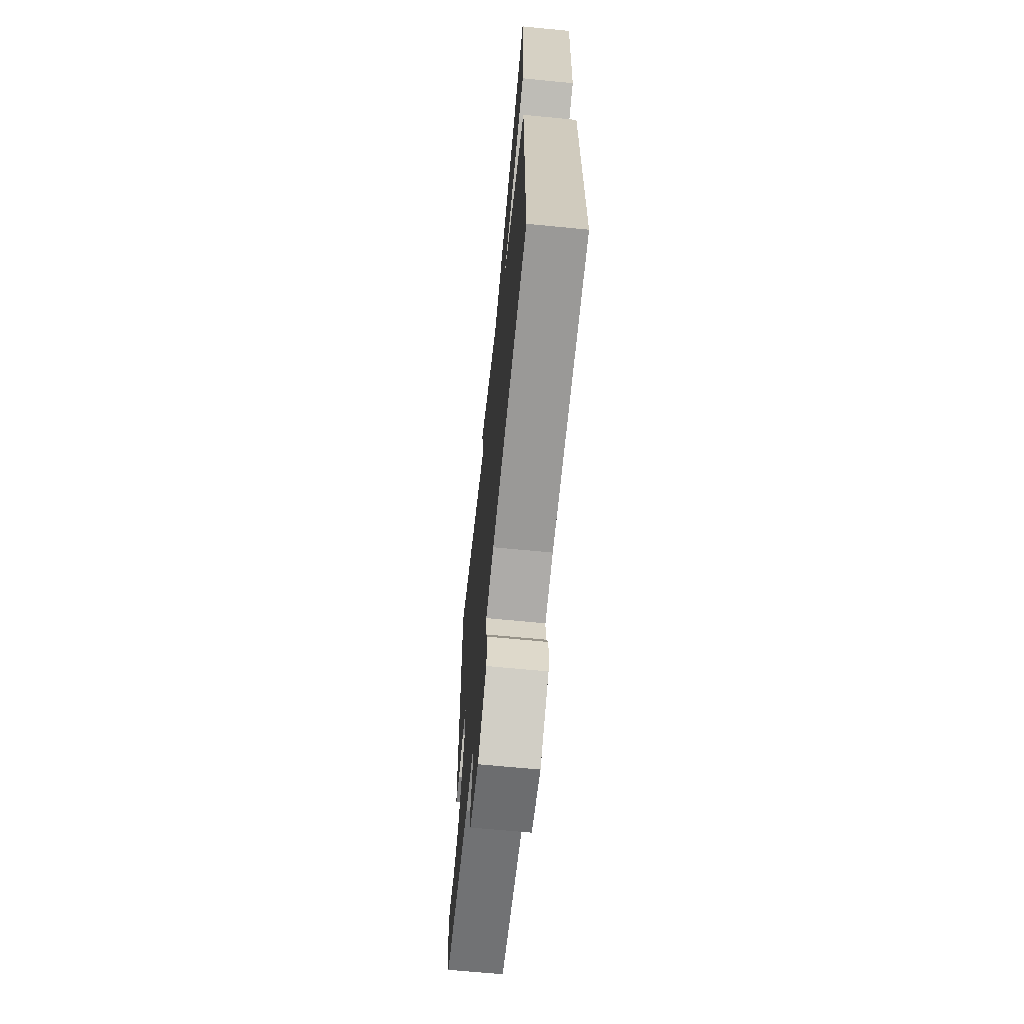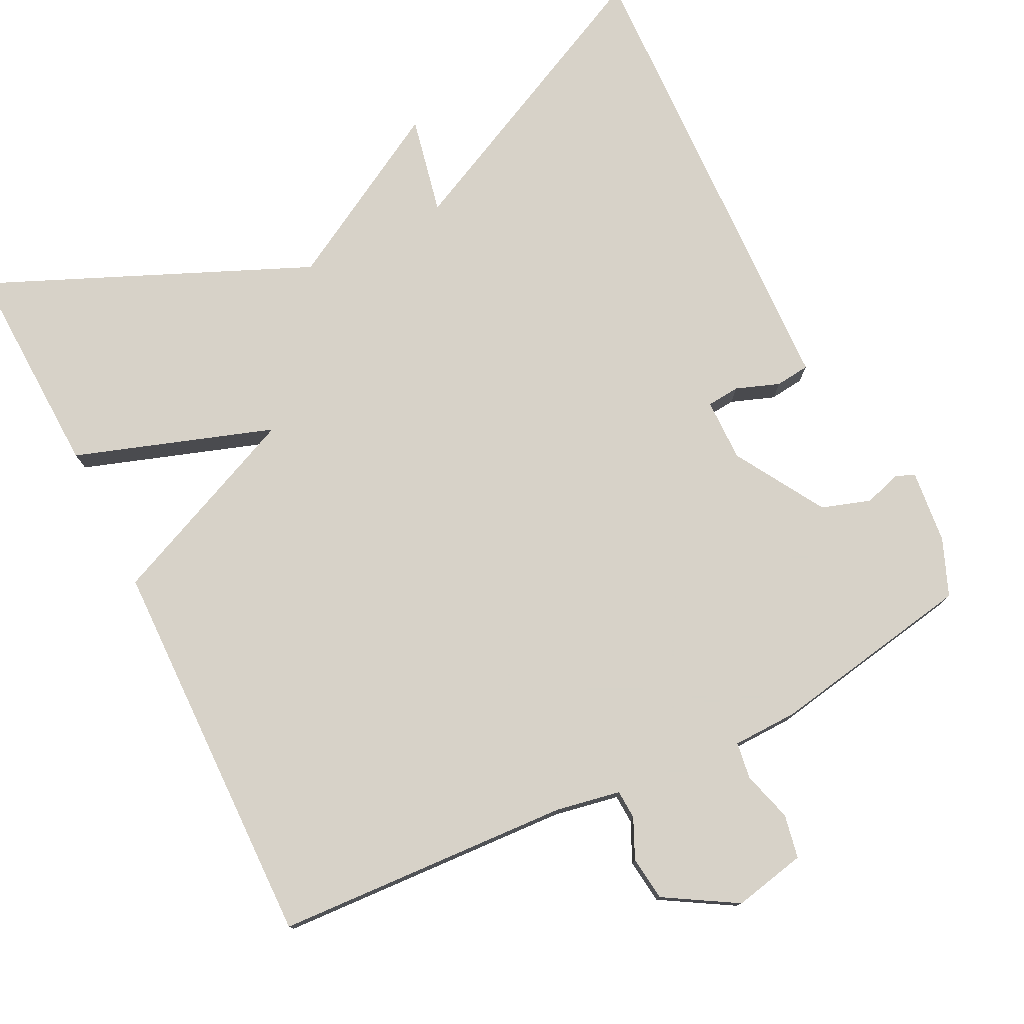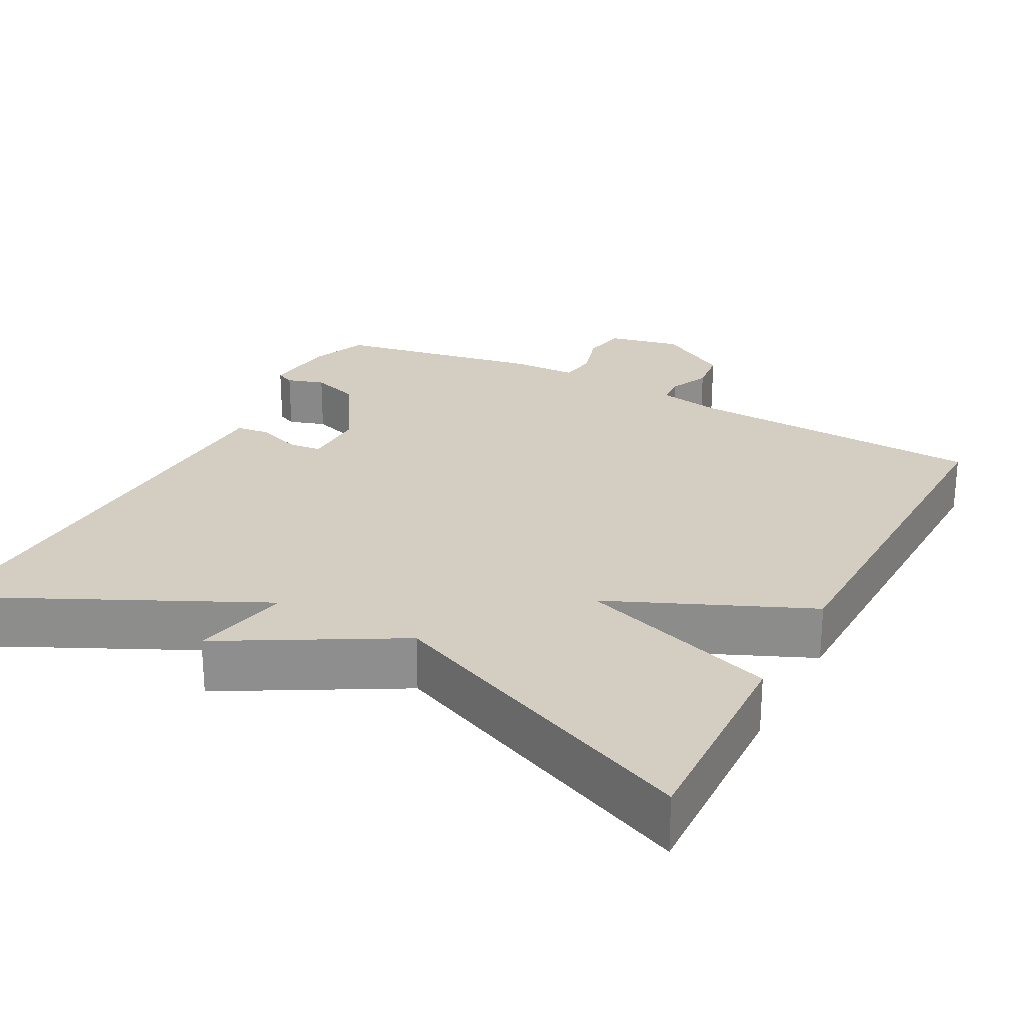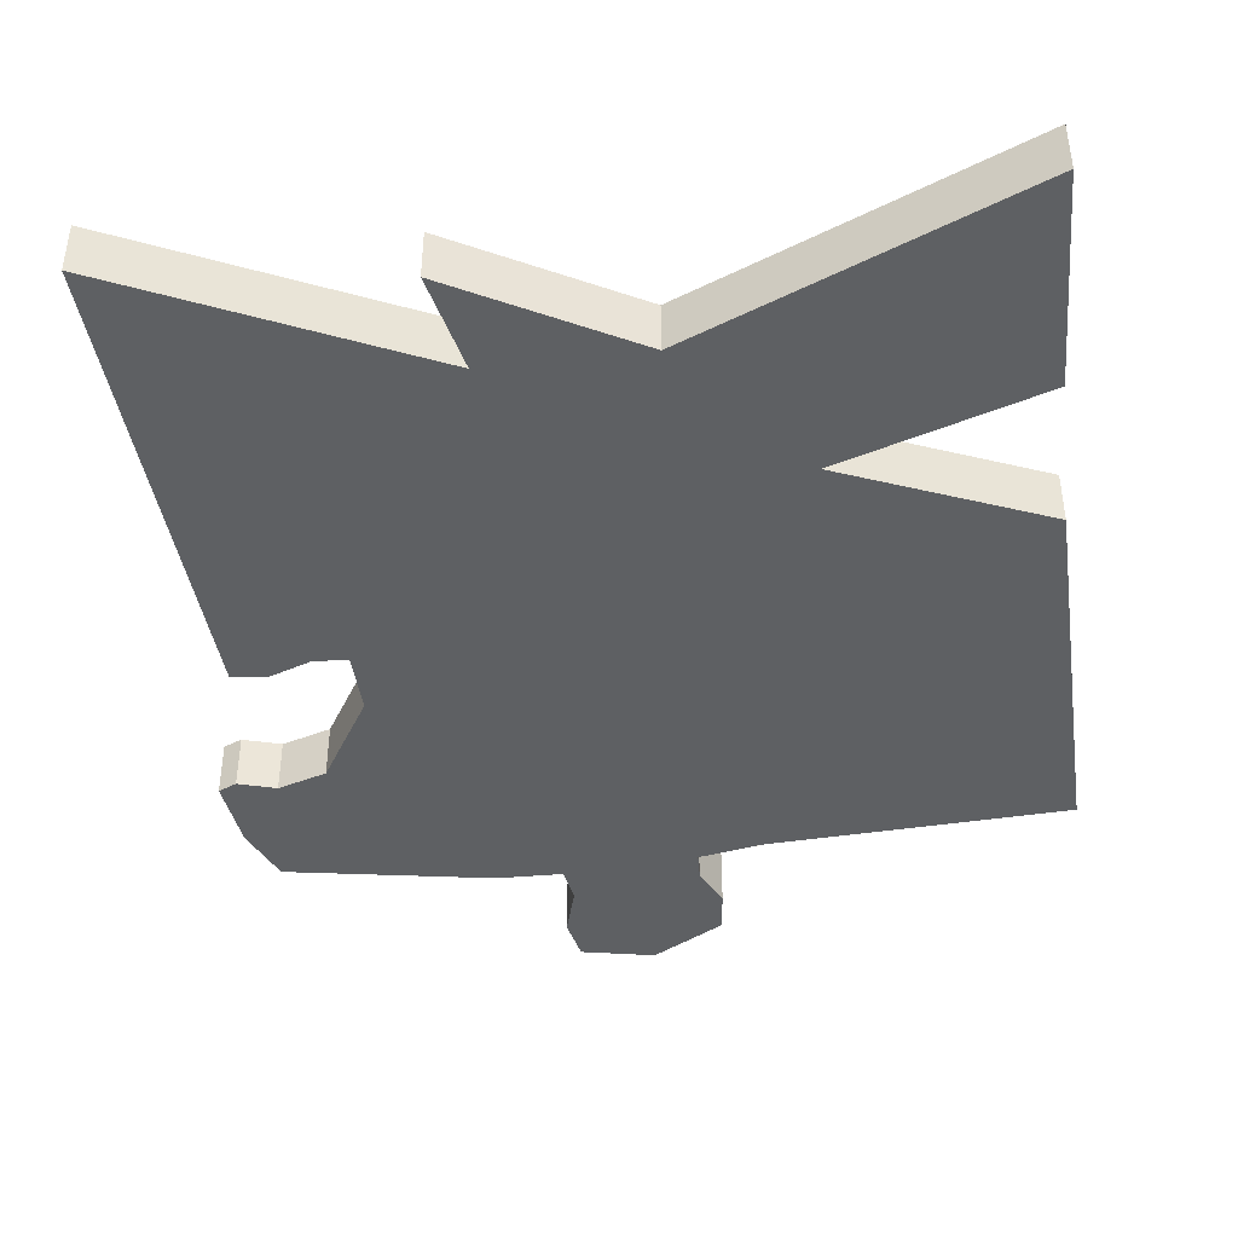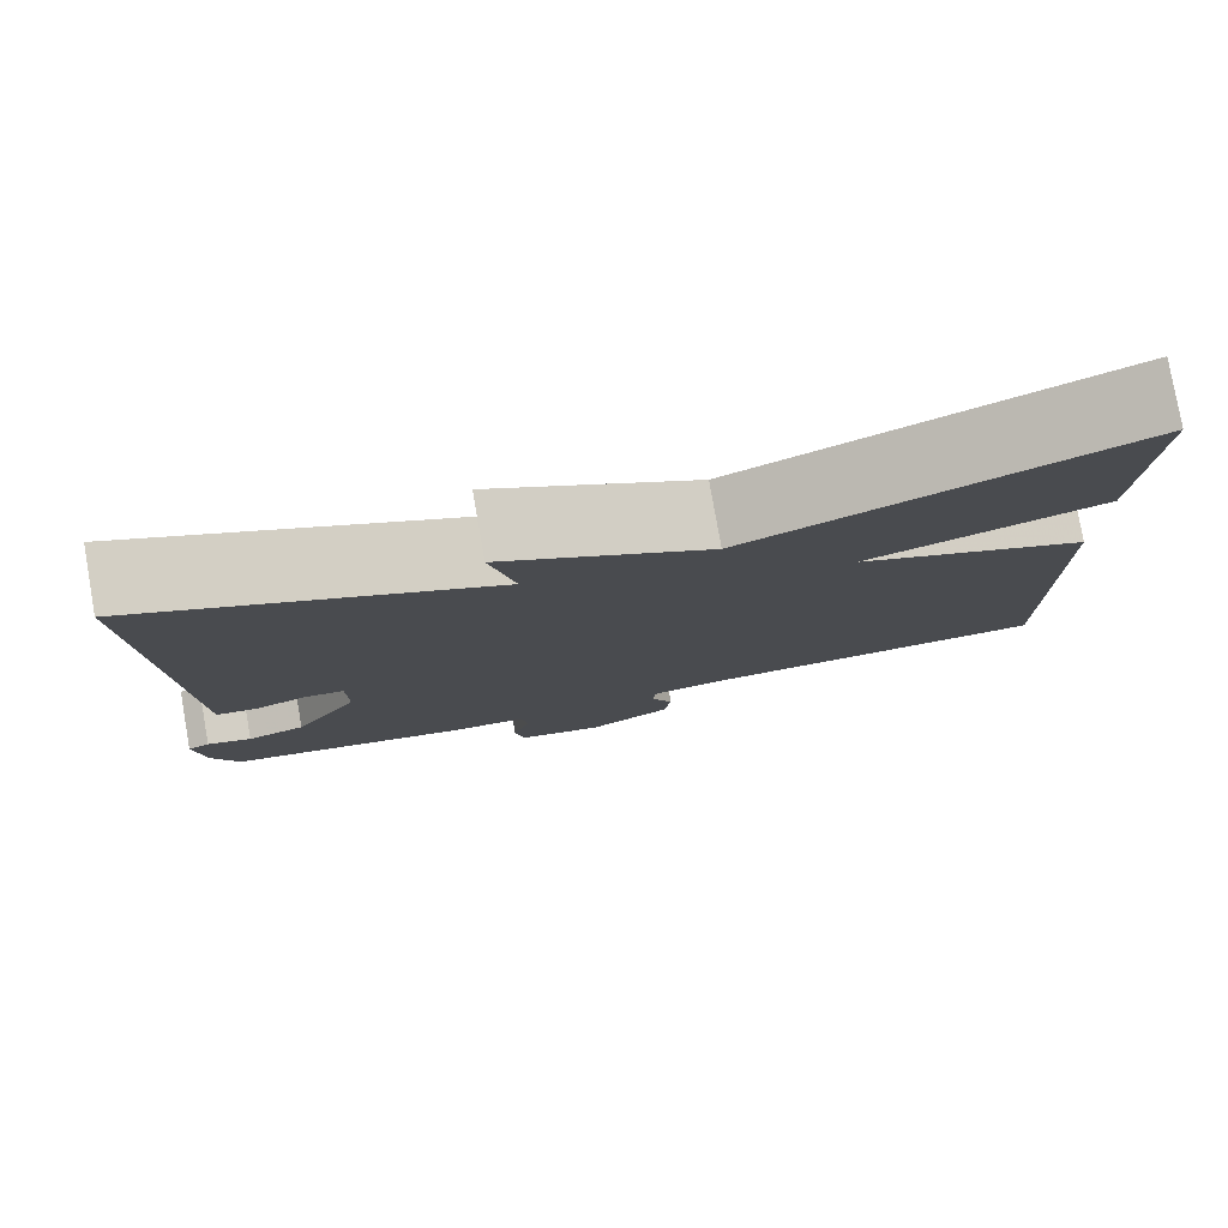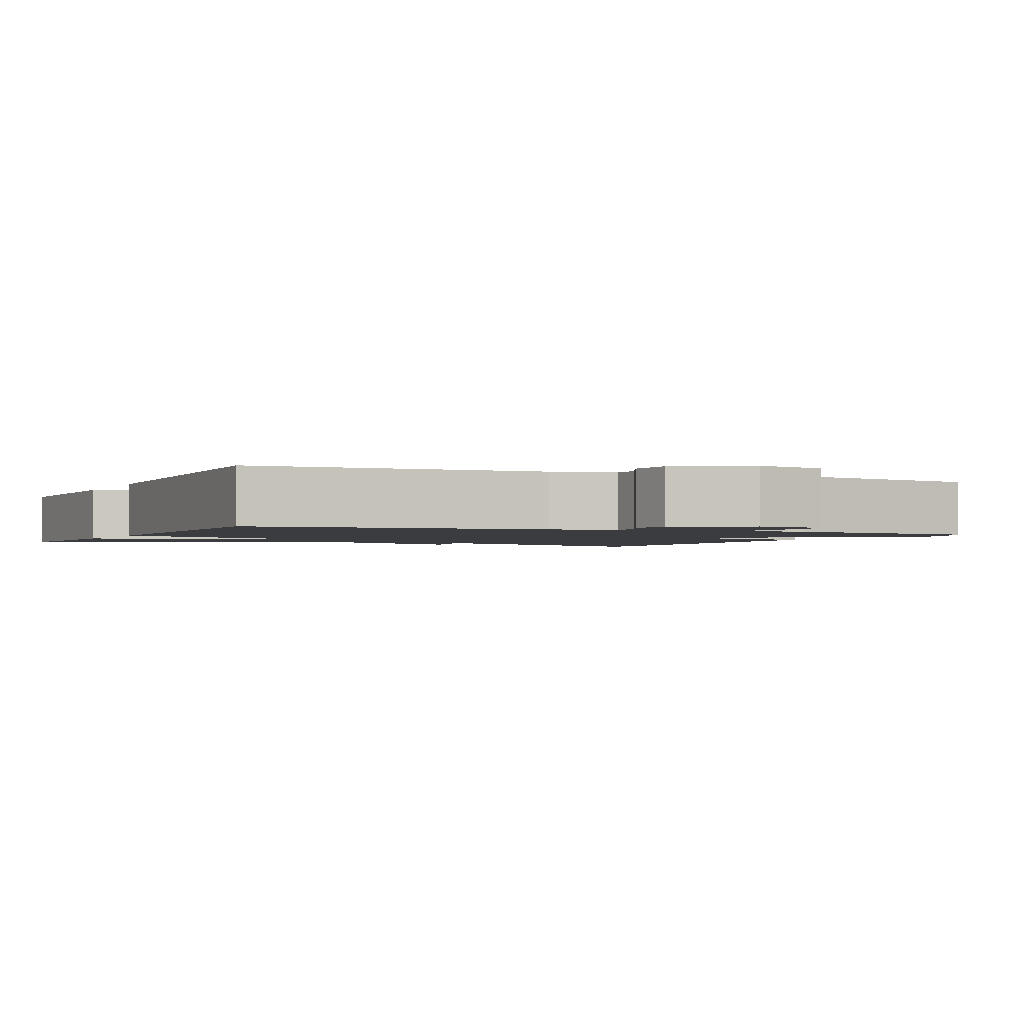
<metadata>
{"format":"obj","ext":"obj","renderer":"f3d","projection":"perspective","resolution":1024,"background":"white","views":[{"elev":-65.8,"azim":84.4,"up":"+Z"},{"elev":77.4,"azim":153.5,"up":"+Y"},{"elev":25.2,"azim":27.8,"up":"+Y"},{"elev":-42.3,"azim":7.3,"up":"+Y"},{"elev":79.5,"azim":-10.0,"up":"+Z"},{"elev":-1.9,"azim":155.6,"up":"+Y"}]}
</metadata>
<code>
v 0.5 0.07 -0.5
v 0.112 0.07 -0.521
v 0.027 0.07 -0.537
v 0.025 0.07 -0.575
v 0.049 0.07 -0.627
v 0.042 0.07 -0.685
v -0.052 0.07 -0.741
v -0.147 0.07 -0.721
v -0.158 0.07 -0.664
v -0.139 0.07 -0.598
v -0.146 0.07 -0.55
v -0.232 0.07 -0.548
v -0.5 0.07 -0.5
v -0.53 0.07 -0.426
v -0.54 0.07 -0.33
v -0.516 0.07 -0.319
v -0.467 0.07 -0.334
v -0.403 0.07 -0.313
v -0.332 0.07 -0.195
v -0.333 0.07 -0.113
v -0.376 0.07 -0.109
v -0.433 0.07 -0.13
v -0.478 0.07 -0.125
v -0.481 0.07 -0.042
v -0.5 0.07 0.5
v -0.12 0.07 0.318
v -0.147 0.07 0.446
v 0.08 0.07 0.318
v 0.5 0.07 0.5
v 0.49 0.07 0.215
v 0.23 0.07 0.127
v 0.49 0.07 0.015
v 0.5 0 -0.5
v 0.112 0 -0.521
v 0.027 0 -0.537
v 0.025 0 -0.575
v 0.049 0 -0.627
v 0.042 0 -0.685
v -0.052 0 -0.741
v -0.147 0 -0.721
v -0.158 0 -0.664
v -0.139 0 -0.598
v -0.146 0 -0.55
v -0.232 0 -0.548
v -0.5 0 -0.5
v -0.53 0 -0.426
v -0.54 0 -0.33
v -0.516 0 -0.319
v -0.467 0 -0.334
v -0.403 0 -0.313
v -0.332 0 -0.195
v -0.333 0 -0.113
v -0.376 0 -0.109
v -0.433 0 -0.13
v -0.478 0 -0.125
v -0.481 0 -0.042
v -0.5 0 0.5
v -0.12 0 0.318
v -0.147 0 0.446
v 0.08 0 0.318
v 0.5 0 0.5
v 0.49 0 0.215
v 0.23 0 0.127
v 0.49 0 0.015
f 31 32 1 2
f 28 29 30 31
f 28 31 2
f 27 28 2
f 26 27 2
f 24 25 26
f 23 24 26
f 22 23 26
f 21 22 26
f 20 21 26
f 26 2 3
f 20 26 3
f 19 20 3
f 18 19 3 4
f 17 18 4 5
f 15 16 17
f 14 15 17
f 13 14 17
f 12 13 17
f 11 12 17
f 11 17 5
f 5 6 7
f 11 5 7
f 10 11 7
f 7 8 9 10
f 34 33 64 63
f 63 62 61 60
f 34 63 60
f 34 60 59
f 34 59 58
f 58 57 56
f 58 56 55
f 58 55 54
f 58 54 53
f 58 53 52
f 35 34 58
f 35 58 52
f 35 52 51
f 36 35 51 50
f 37 36 50 49
f 49 48 47
f 49 47 46
f 49 46 45
f 49 45 44
f 49 44 43
f 37 49 43
f 39 38 37
f 39 37 43
f 39 43 42
f 42 41 40 39
f 1 33 34 2
f 2 34 35 3
f 3 35 36 4
f 4 36 37 5
f 5 37 38 6
f 6 38 39 7
f 7 39 40 8
f 8 40 41 9
f 9 41 42 10
f 10 42 43 11
f 11 43 44 12
f 12 44 45 13
f 13 45 46 14
f 14 46 47 15
f 15 47 48 16
f 16 48 49 17
f 17 49 50 18
f 18 50 51 19
f 19 51 52 20
f 20 52 53 21
f 21 53 54 22
f 22 54 55 23
f 23 55 56 24
f 24 56 57 25
f 25 57 58 26
f 26 58 59 27
f 27 59 60 28
f 28 60 61 29
f 29 61 62 30
f 30 62 63 31
f 31 63 64 32
f 32 64 33 1

</code>
